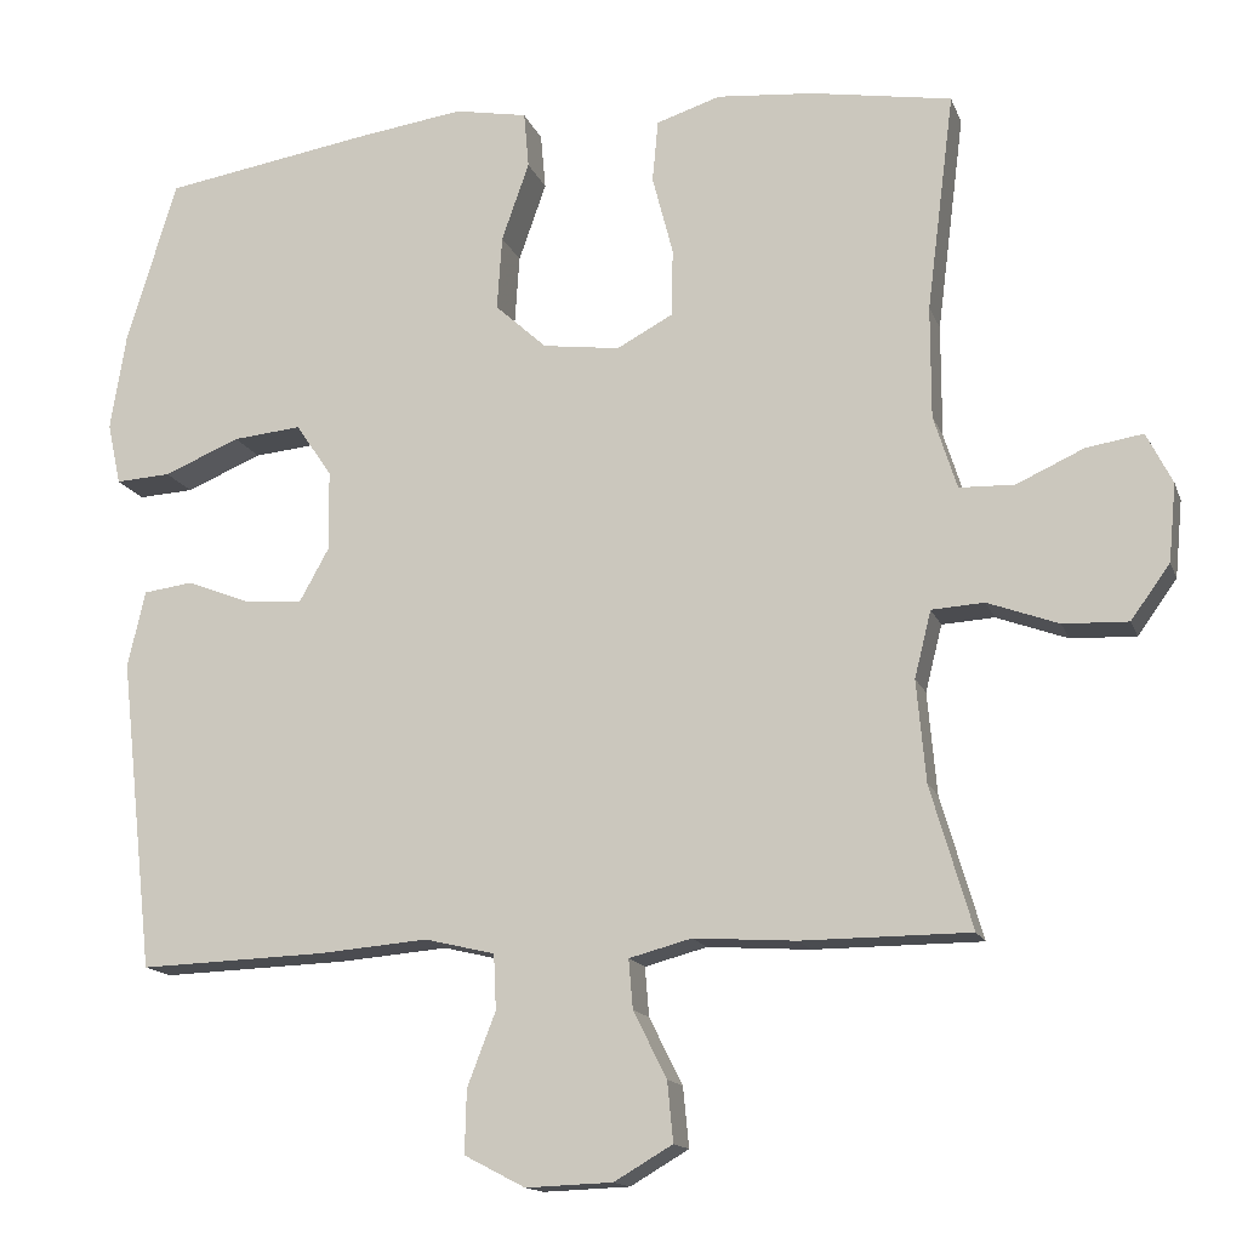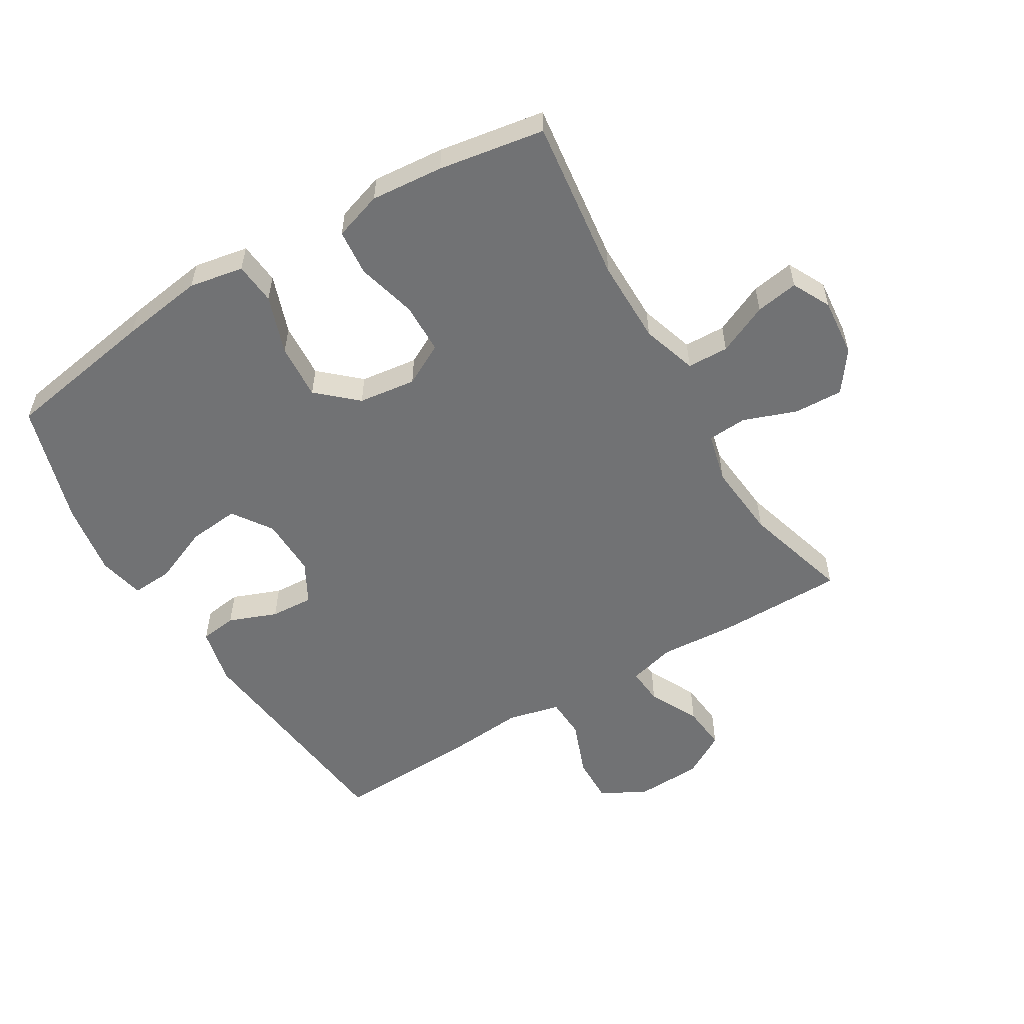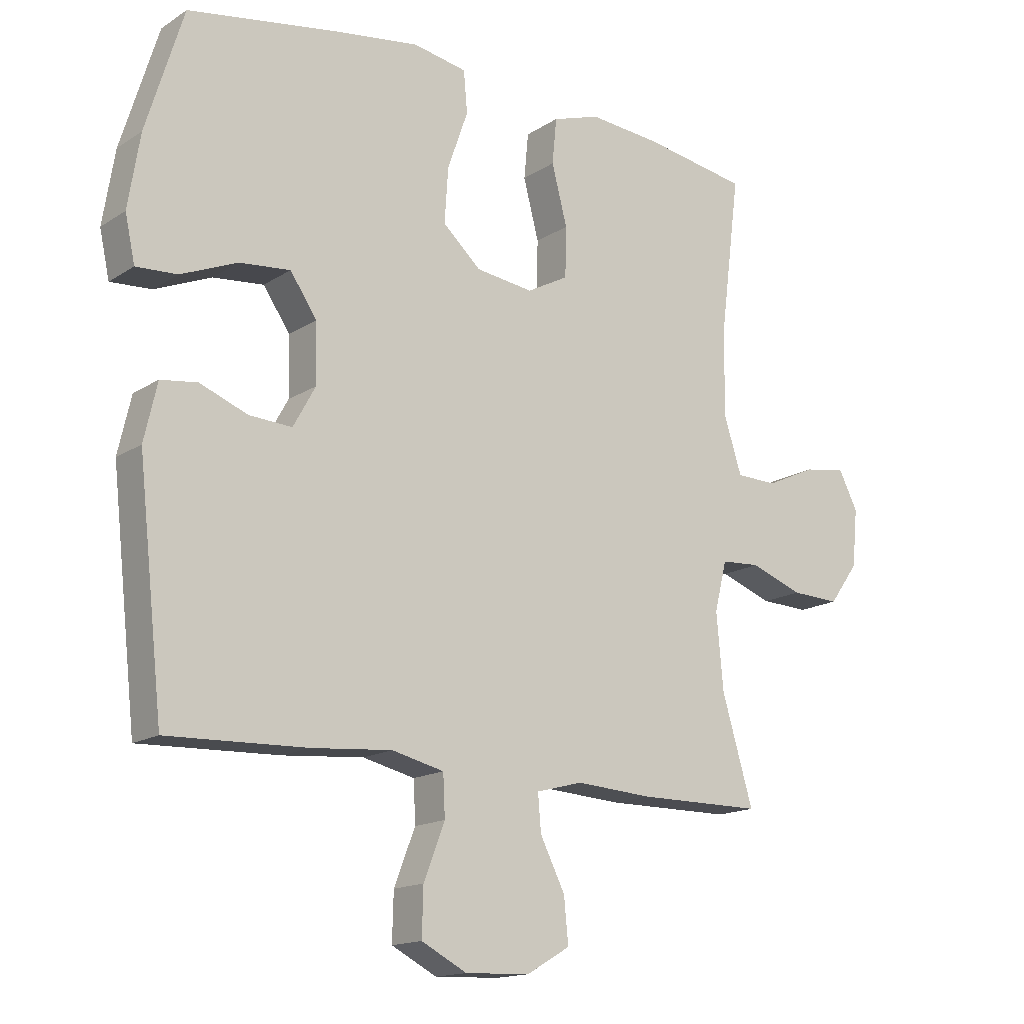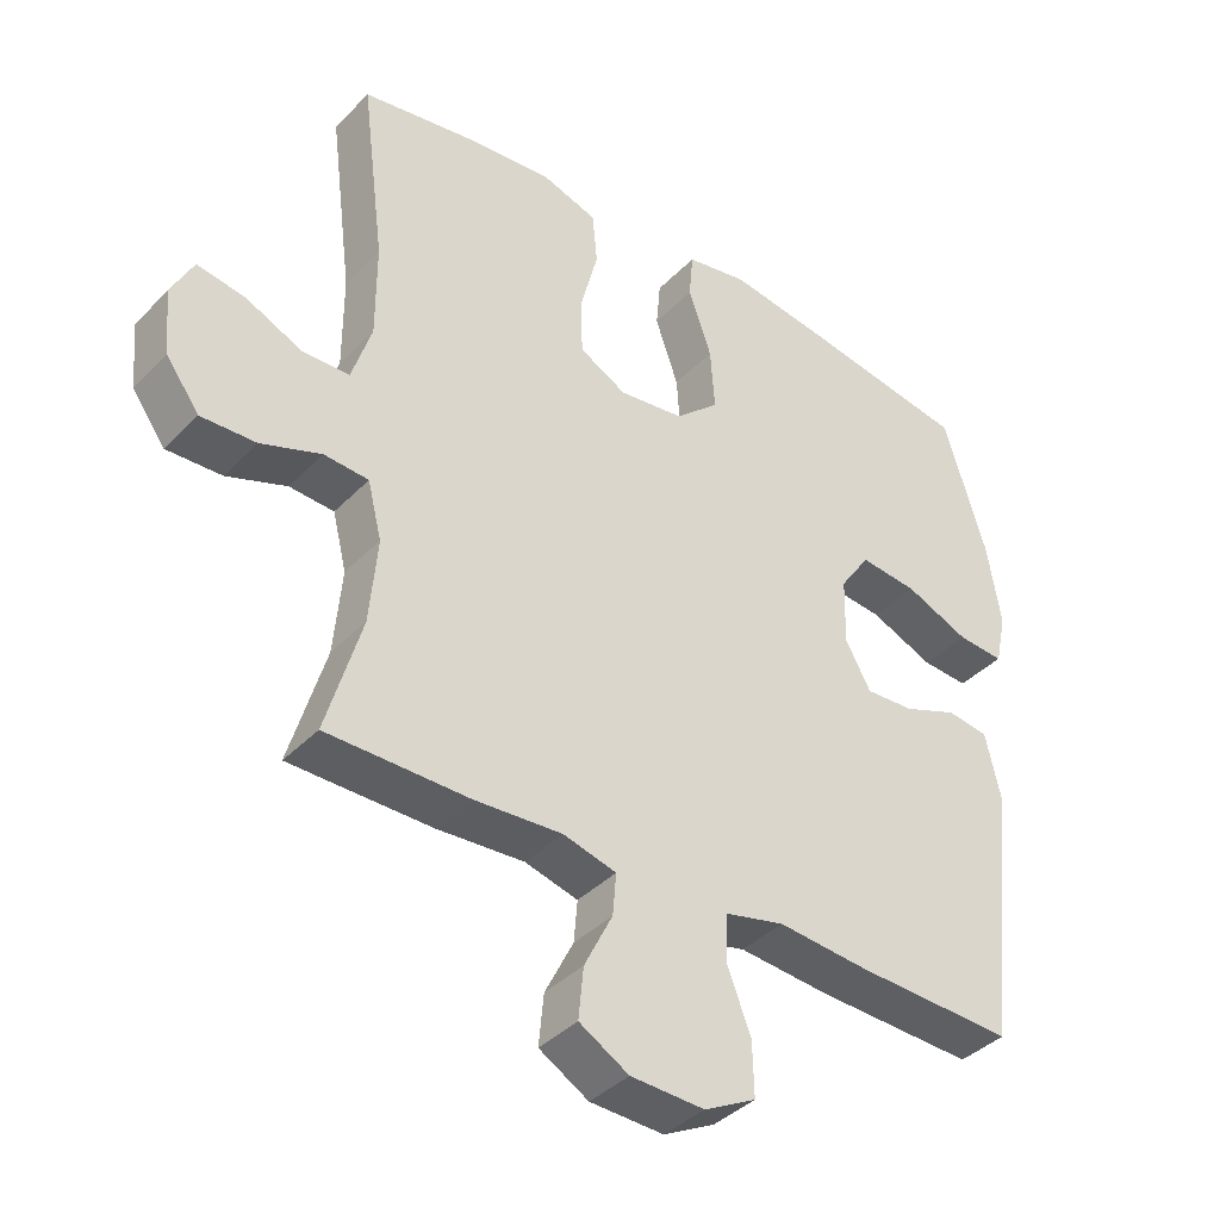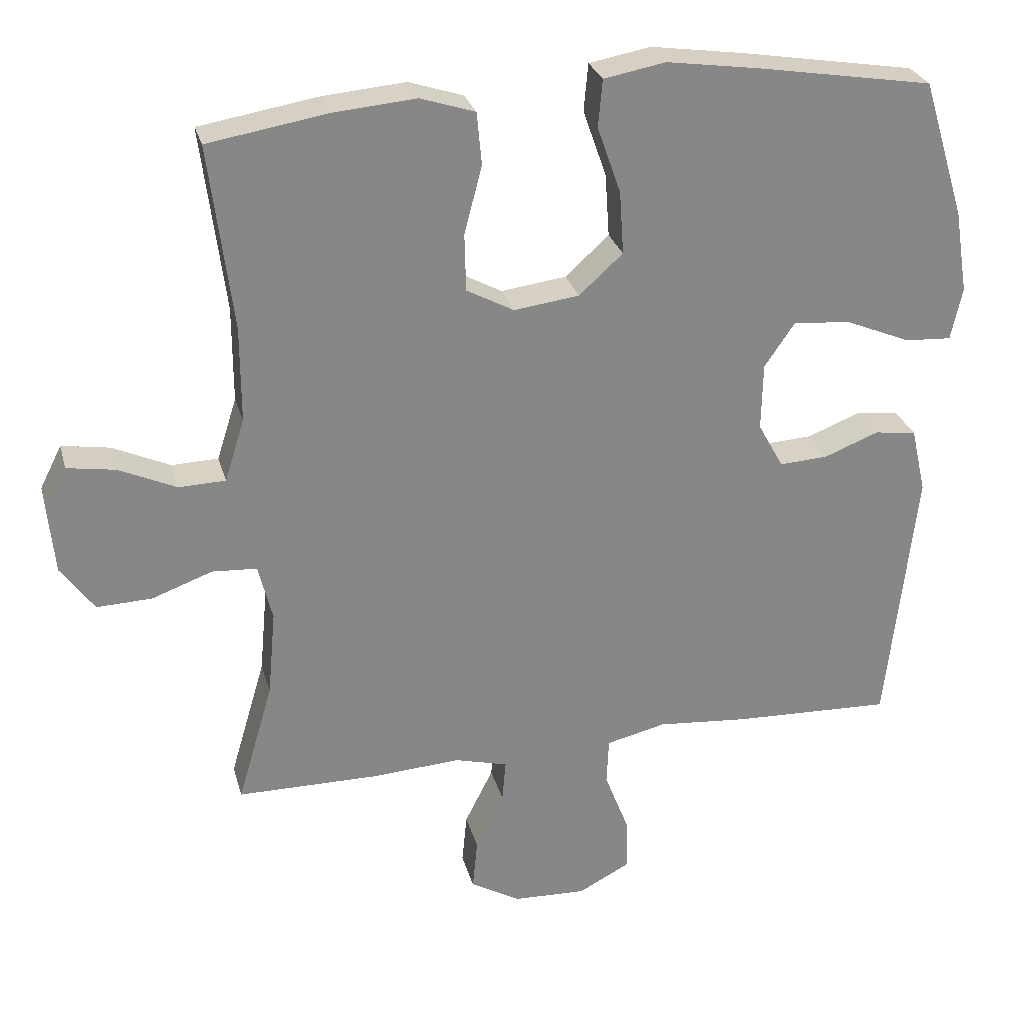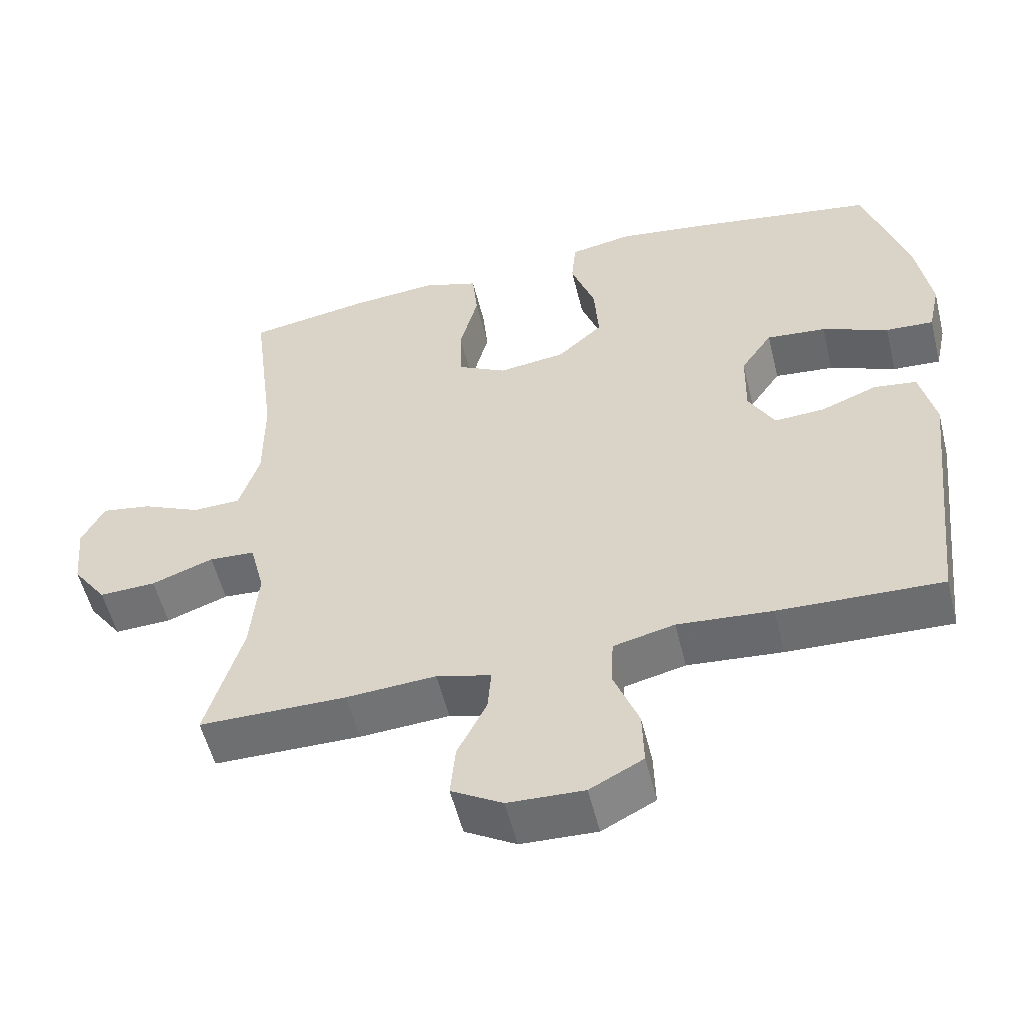
<metadata>
{"format":"obj","ext":"obj","renderer":"f3d","projection":"perspective","resolution":1024,"background":"white","views":[{"elev":-14.6,"azim":15.9,"up":"+Z"},{"elev":-55.4,"azim":31.0,"up":"+Y"},{"elev":-15.5,"azim":-37.0,"up":"+Z"},{"elev":-39.0,"azim":141.5,"up":"+Z"},{"elev":27.7,"azim":165.6,"up":"+Z"},{"elev":-54.6,"azim":-166.2,"up":"+Z"}]}
</metadata>
<code>
v 0.5 0.07 0.5
v 0.467 0.07 0.239
v 0.467 0.07 0.104
v 0.495 0.07 0.016
v 0.561 0.07 0.014
v 0.642 0.07 0.051
v 0.71 0.07 0.062
v 0.741 0.07 0.001
v 0.732 0.07 -0.092
v 0.685 0.07 -0.157
v 0.607 0.07 -0.154
v 0.522 0.07 -0.123
v 0.459 0.07 -0.127
v 0.439 0.07 -0.207
v 0.45 0.07 -0.329
v 0.5 0.07 -0.5
v 0.298 0.07 -0.501
v 0.175 0.07 -0.493
v 0.1 0.07 -0.513
v 0.105 0.07 -0.572
v 0.145 0.07 -0.652
v 0.152 0.07 -0.724
v 0.082 0.07 -0.765
v -0.022 0.07 -0.769
v -0.095 0.07 -0.731
v -0.093 0.07 -0.655
v -0.059 0.07 -0.567
v -0.062 0.07 -0.501
v -0.146 0.07 -0.481
v -0.276 0.07 -0.492
v -0.5 0.07 -0.5
v -0.541 0.07 -0.126
v -0.52 0.07 -0.034
v -0.461 0.07 -0.026
v -0.384 0.07 -0.056
v -0.315 0.07 -0.06
v -0.279 0.07 0.005
v -0.281 0.07 0.1
v -0.324 0.07 0.163
v -0.406 0.07 0.155
v -0.497 0.07 0.117
v -0.563 0.07 0.113
v -0.579 0.07 0.187
v -0.56 0.07 0.305
v -0.5 0.07 0.5
v -0.253 0.07 0.541
v -0.121 0.07 0.56
v -0.034 0.07 0.544
v -0.028 0.07 0.477
v -0.061 0.07 0.383
v -0.067 0.07 0.294
v -0.005 0.07 0.238
v 0.087 0.07 0.226
v 0.154 0.07 0.262
v 0.156 0.07 0.343
v 0.131 0.07 0.439
v 0.138 0.07 0.513
v 0.215 0.07 0.538
v 0.331 0.07 0.528
v 0.5 0 0.5
v 0.467 0 0.239
v 0.467 0 0.104
v 0.495 0 0.016
v 0.561 0 0.014
v 0.642 0 0.051
v 0.71 0 0.062
v 0.741 0 0.001
v 0.732 0 -0.092
v 0.685 0 -0.157
v 0.607 0 -0.154
v 0.522 0 -0.123
v 0.459 0 -0.127
v 0.439 0 -0.207
v 0.45 0 -0.329
v 0.5 0 -0.5
v 0.298 0 -0.501
v 0.175 0 -0.493
v 0.1 0 -0.513
v 0.105 0 -0.572
v 0.145 0 -0.652
v 0.152 0 -0.724
v 0.082 0 -0.765
v -0.022 0 -0.769
v -0.095 0 -0.731
v -0.093 0 -0.655
v -0.059 0 -0.567
v -0.062 0 -0.501
v -0.146 0 -0.481
v -0.276 0 -0.492
v -0.5 0 -0.5
v -0.541 0 -0.126
v -0.52 0 -0.034
v -0.461 0 -0.026
v -0.384 0 -0.056
v -0.315 0 -0.06
v -0.279 0 0.005
v -0.281 0 0.1
v -0.324 0 0.163
v -0.406 0 0.155
v -0.497 0 0.117
v -0.563 0 0.113
v -0.579 0 0.187
v -0.56 0 0.305
v -0.5 0 0.5
v -0.253 0 0.541
v -0.121 0 0.56
v -0.034 0 0.544
v -0.028 0 0.477
v -0.061 0 0.383
v -0.067 0 0.294
v -0.005 0 0.238
v 0.087 0 0.226
v 0.154 0 0.262
v 0.156 0 0.343
v 0.131 0 0.439
v 0.138 0 0.513
v 0.215 0 0.538
v 0.331 0 0.528
f 58 59 1 2
f 55 56 57 58
f 54 55 58 2
f 53 54 2 3
f 52 53 3 4
f 47 48 49 50
f 47 50 51
f 46 47 51
f 45 46 51
f 44 45 51 52
f 40 41 42 43
f 39 40 43 44
f 32 33 34 35
f 32 35 36
f 29 30 31 32
f 28 29 32 36
f 24 25 26 27
f 24 27 28
f 23 24 28
f 20 21 22 23
f 19 20 23 28
f 18 19 28 36
f 15 16 17 18
f 14 15 18 36
f 9 10 11 12
f 9 12 13
f 8 9 13
f 5 6 7 8
f 4 5 8 13
f 39 44 52 4
f 13 14 36 37
f 13 37 38
f 4 13 38 39
f 61 60 118 117
f 117 116 115 114
f 61 117 114 113
f 62 61 113 112
f 63 62 112 111
f 109 108 107 106
f 110 109 106
f 110 106 105
f 110 105 104
f 111 110 104 103
f 102 101 100 99
f 103 102 99 98
f 94 93 92 91
f 95 94 91
f 91 90 89 88
f 95 91 88 87
f 86 85 84 83
f 87 86 83
f 87 83 82
f 82 81 80 79
f 87 82 79 78
f 95 87 78 77
f 77 76 75 74
f 95 77 74 73
f 71 70 69 68
f 72 71 68
f 72 68 67
f 67 66 65 64
f 72 67 64 63
f 63 111 103 98
f 96 95 73 72
f 97 96 72
f 98 97 72 63
f 1 60 61 2
f 2 61 62 3
f 3 62 63 4
f 4 63 64 5
f 5 64 65 6
f 6 65 66 7
f 7 66 67 8
f 8 67 68 9
f 9 68 69 10
f 10 69 70 11
f 11 70 71 12
f 12 71 72 13
f 13 72 73 14
f 14 73 74 15
f 15 74 75 16
f 16 75 76 17
f 17 76 77 18
f 18 77 78 19
f 19 78 79 20
f 20 79 80 21
f 21 80 81 22
f 22 81 82 23
f 23 82 83 24
f 24 83 84 25
f 25 84 85 26
f 26 85 86 27
f 27 86 87 28
f 28 87 88 29
f 29 88 89 30
f 30 89 90 31
f 31 90 91 32
f 32 91 92 33
f 33 92 93 34
f 34 93 94 35
f 35 94 95 36
f 36 95 96 37
f 37 96 97 38
f 38 97 98 39
f 39 98 99 40
f 40 99 100 41
f 41 100 101 42
f 42 101 102 43
f 43 102 103 44
f 44 103 104 45
f 45 104 105 46
f 46 105 106 47
f 47 106 107 48
f 48 107 108 49
f 49 108 109 50
f 50 109 110 51
f 51 110 111 52
f 52 111 112 53
f 53 112 113 54
f 54 113 114 55
f 55 114 115 56
f 56 115 116 57
f 57 116 117 58
f 58 117 118 59
f 59 118 60 1

</code>
